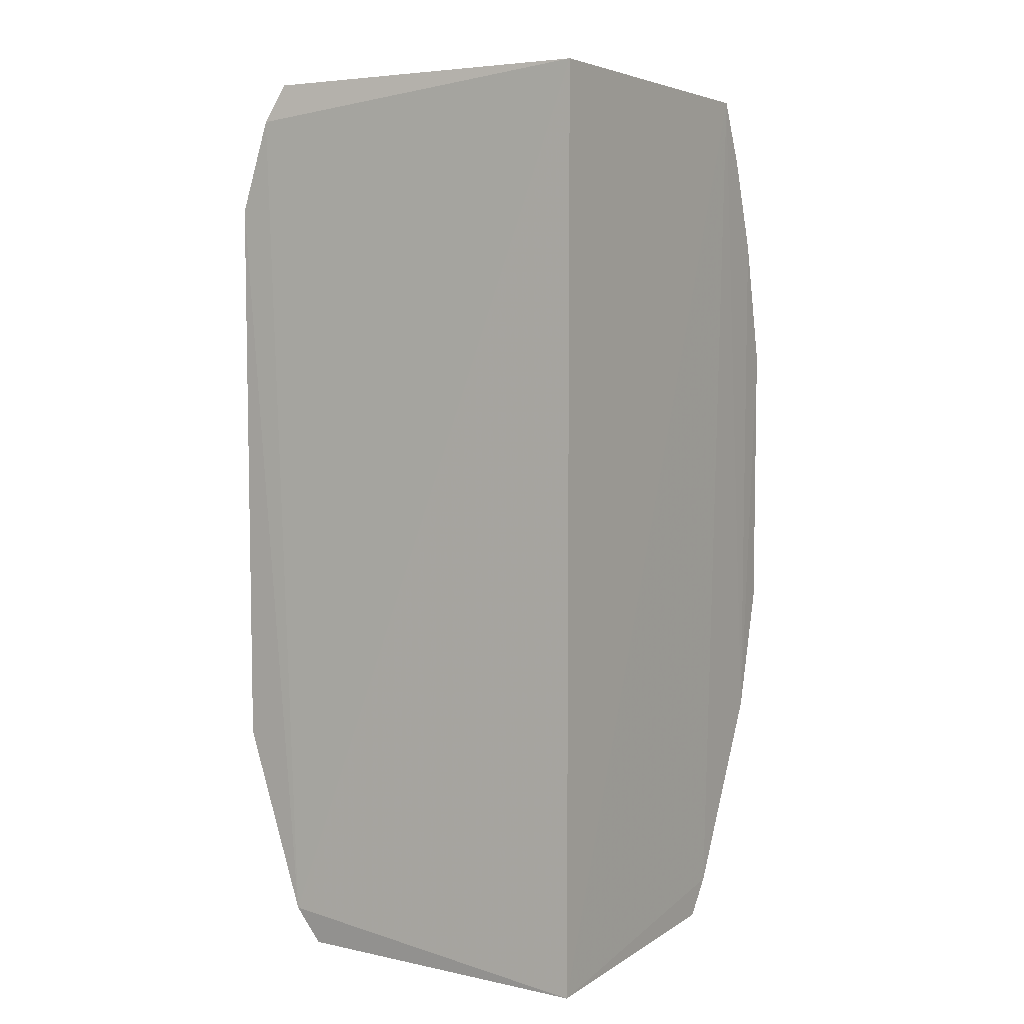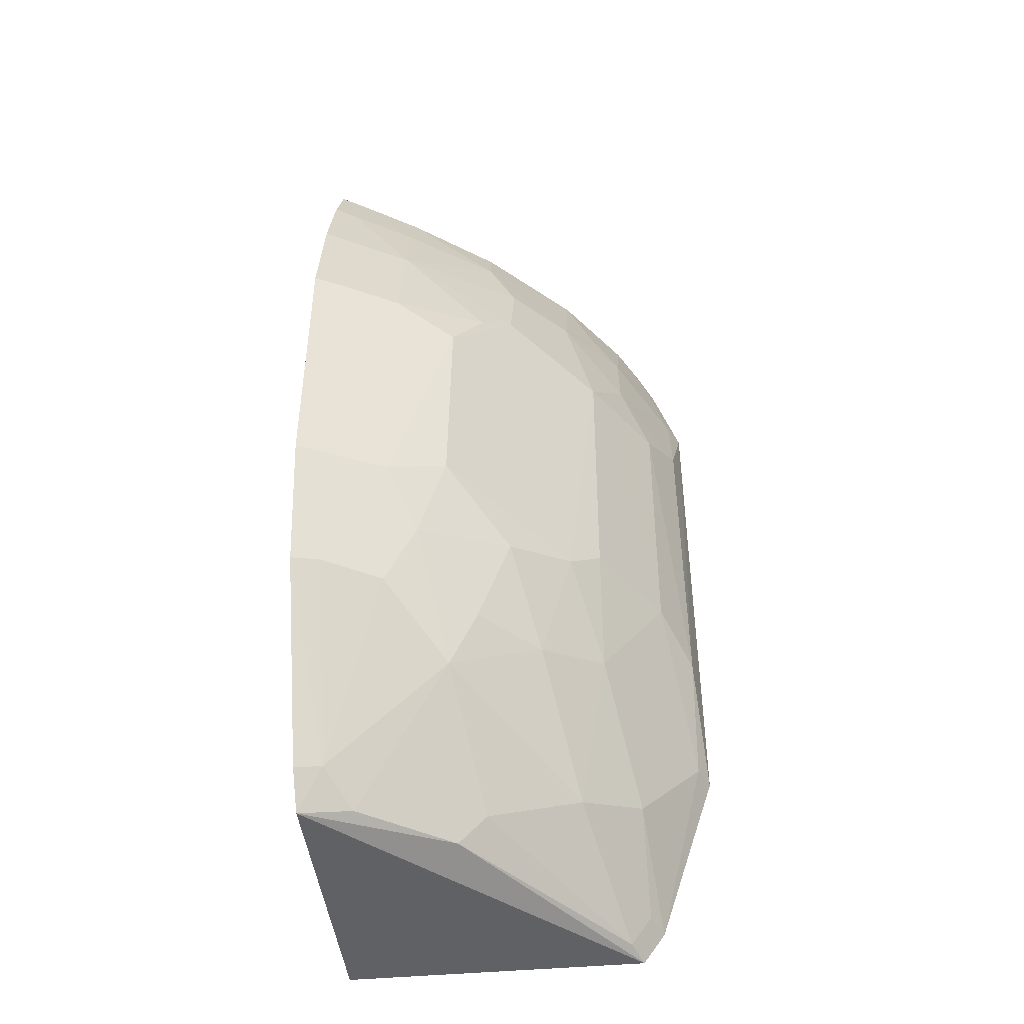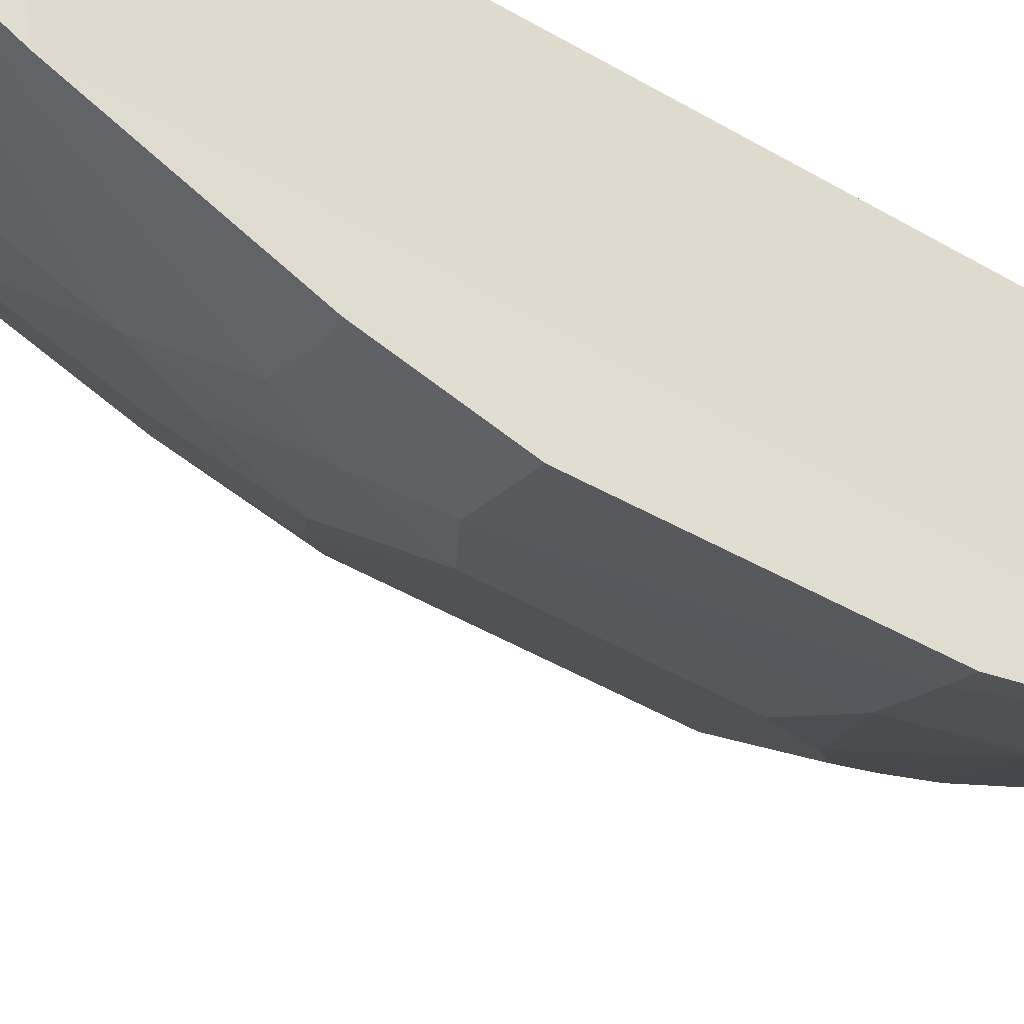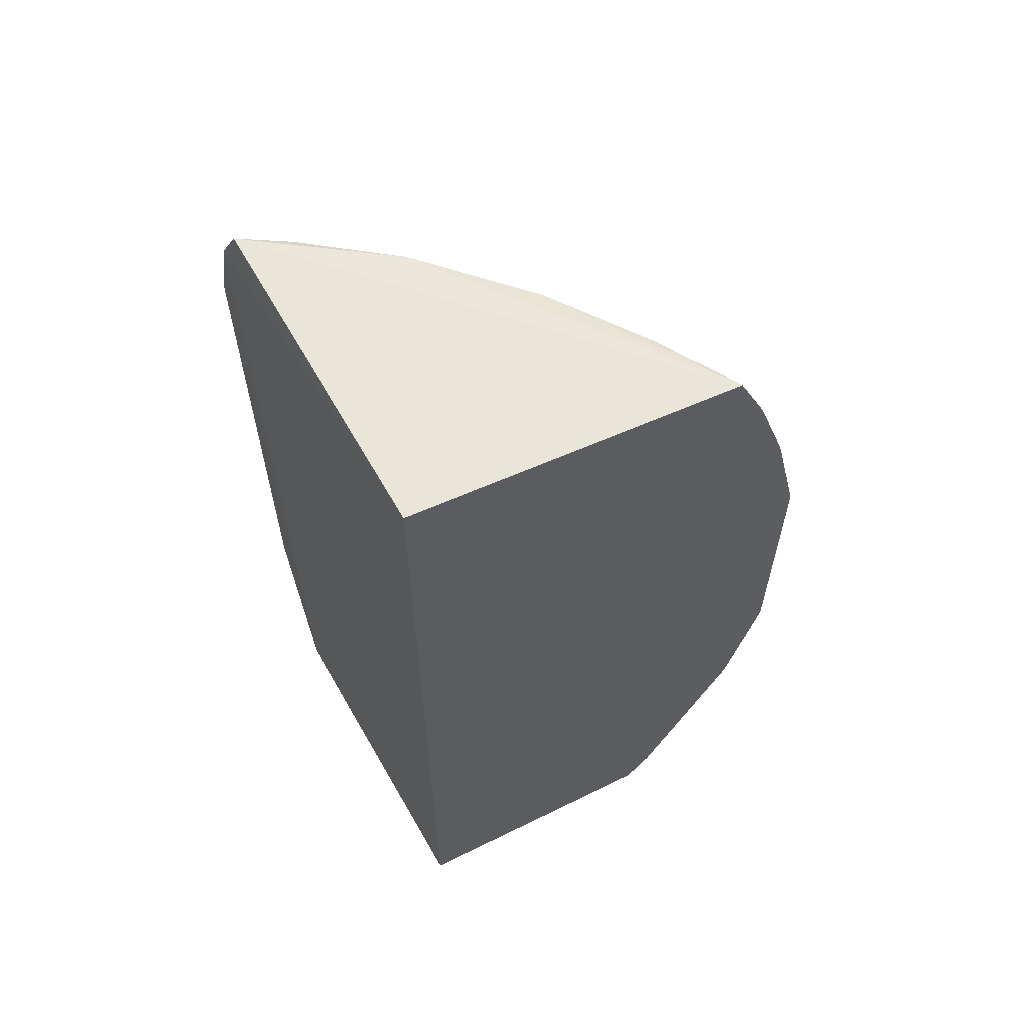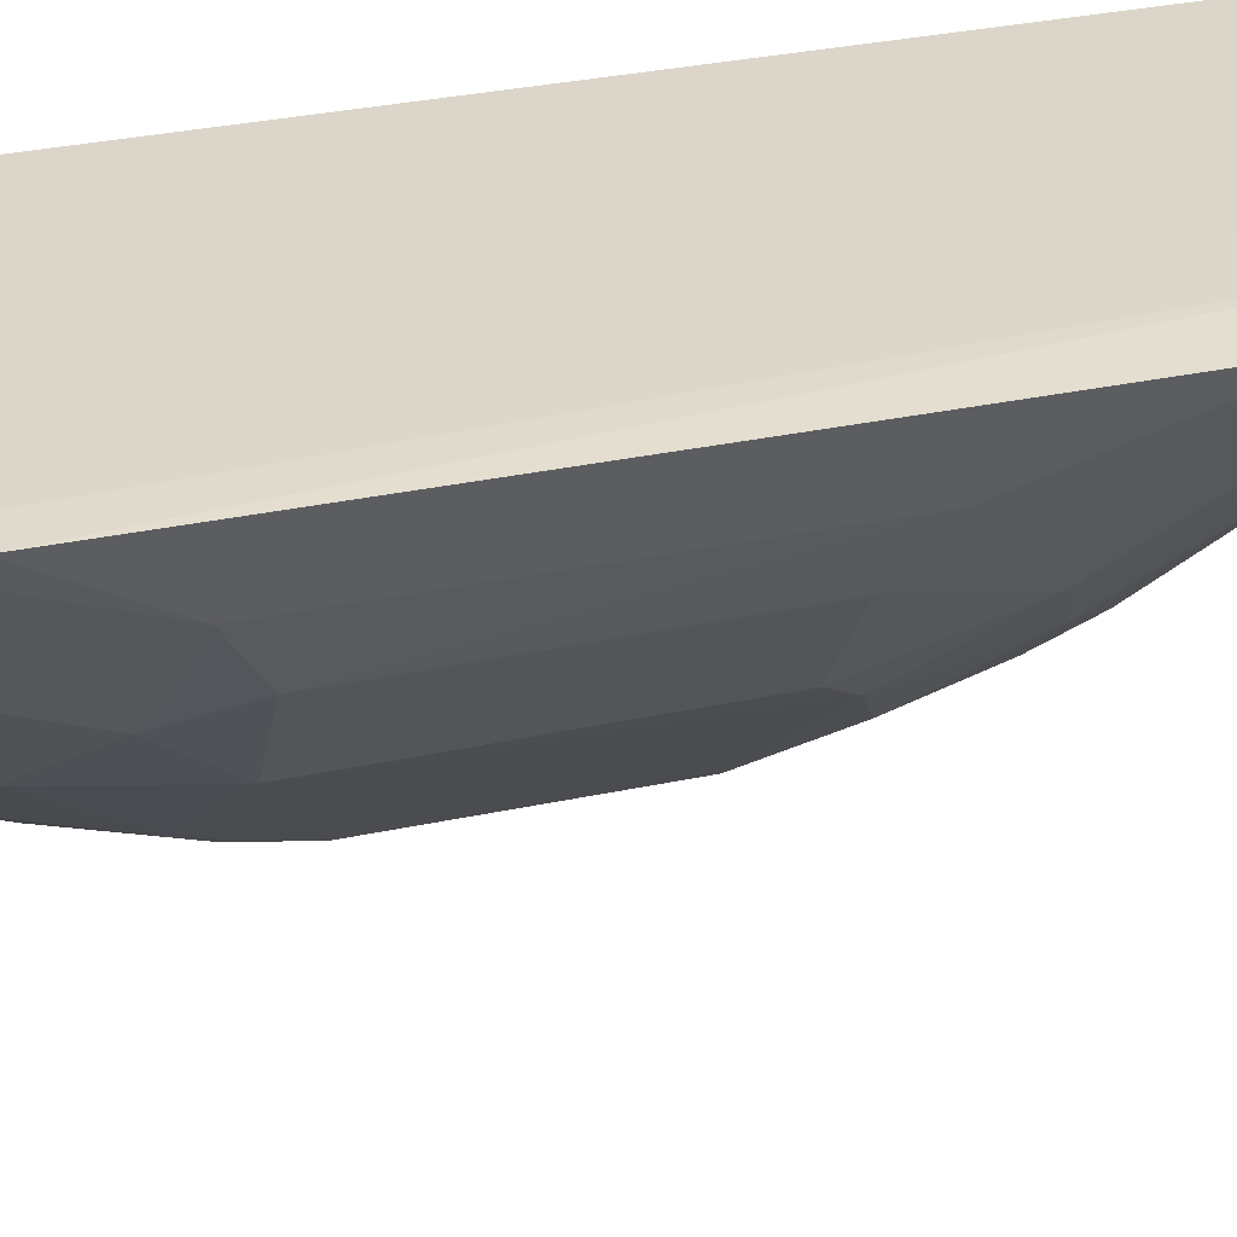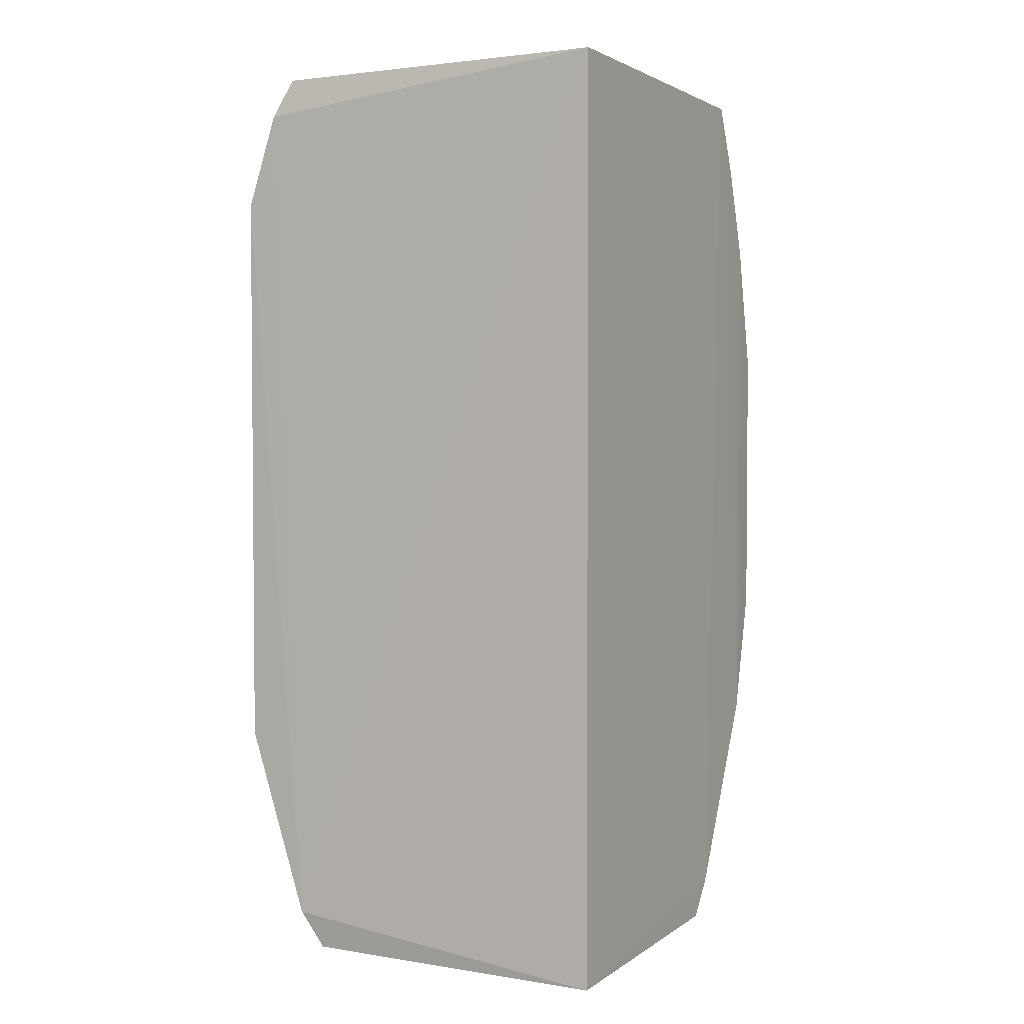
<metadata>
{"format":"obj","ext":"obj","renderer":"f3d","projection":"perspective","resolution":1024,"background":"white","views":[{"elev":6.0,"azim":31.2,"up":"+Y"},{"elev":-45.4,"azim":-174.6,"up":"+Y"},{"elev":-48.8,"azim":57.5,"up":"+Z"},{"elev":61.4,"azim":62.2,"up":"+Y"},{"elev":33.1,"azim":-106.2,"up":"+Z"},{"elev":2.6,"azim":27.1,"up":"+Y"}]}
</metadata>
<code>
v -0.2348 -0.2419 -0.1867
v -0.2302 -0.2353 -0.3139
v -0.2348 0.1975 -0.1867
v -0.3949 0.1947 -0.1831
v -0.3888 -0.2206 -0.1786
v -0.2283 0.1176 -0.3703
v -0.2285 0.1914 -0.3412
v -0.3783 -0.2378 -0.1816
v -0.404 0.1771 -0.1799
v -0.297 -0.05642 -0.3509
v -0.2294 -0.2185 -0.3252
v -0.3268 0.1299 -0.306
v -0.3984 -0.05781 -0.2355
v -0.3389 -0.1298 -0.2927
v -0.2285 -0.1306 -0.369
v -0.2705 0.1153 -0.3499
v -0.3113 0.1865 -0.2904
v -0.3834 0.1451 -0.2347
v -0.4176 -0.1322 -0.1798
v -0.3691 0.07337 -0.2793
v -0.3541 -0.1893 -0.2483
v -0.3542 -0.07212 -0.2932
v -0.2292 -0.07252 -0.3857
v -0.2972 -0.1585 -0.3201
v -0.2393 0.1594 -0.3505
v -0.2982 0.04355 -0.3504
v -0.3548 0.1888 -0.2471
v -0.3838 0.1906 -0.2067
v -0.4128 0.08884 -0.2074
v -0.418 0.1338 -0.1796
v -0.3548 0.1299 -0.2787
v -0.3729 -0.2342 -0.1928
v -0.3823 -0.174 -0.2196
v -0.326 -0.08559 -0.3207
v -0.3685 -0.05709 -0.2787
v -0.2839 -0.09967 -0.3503
v -0.2288 0.05851 -0.3851
v -0.2691 -0.13 -0.3501
v -0.2544 -0.2295 -0.3054
v -0.2284 0.1618 -0.3549
v -0.2407 0.1162 -0.3647
v -0.2689 0.1878 -0.3197
v -0.3121 0.07254 -0.3354
v -0.2706 -0.07107 -0.3659
v -0.3126 0.1582 -0.3052
v -0.3984 0.1748 -0.192
v -0.3676 0.1595 -0.2482
v -0.4133 -0.07313 -0.207
v -0.399 0.07359 -0.2362
v -0.412 0.1324 -0.1919
v -0.3843 0.1025 -0.2505
v -0.4122 -0.1313 -0.1915
v -0.368 -0.1157 -0.2633
v -0.3829 -0.2177 -0.19
v -0.3103 -0.1295 -0.3204
v -0.2702 0.05704 -0.3653
v -0.242 -0.2156 -0.3214
v -0.2413 -0.1285 -0.3642
v -0.3112 -0.2144 -0.2753
v -0.2978 -0.2289 -0.2756
v -0.2416 0.05774 -0.3796
v -0.2402 0.1893 -0.3361
v -0.3262 0.08676 -0.3212
v -0.2687 0.1585 -0.3338
f 5 1 3
f 7 3 1
f 7 4 3
f 8 2 1
f 8 1 5
f 9 5 3
f 9 3 4
f 11 7 1
f 11 1 2
f 15 7 11
f 22 20 10
f 24 21 14
f 26 10 20
f 27 4 7
f 27 7 17
f 28 9 4
f 28 4 27
f 30 19 5
f 30 5 9
f 32 8 5
f 33 21 32
f 34 22 10
f 34 14 22
f 35 13 20
f 35 20 22
f 36 34 10
f 37 6 15
f 37 15 23
f 38 24 36
f 40 25 7
f 40 6 25
f 40 15 6
f 40 7 15
f 41 25 6
f 41 16 25
f 42 17 7
f 44 10 26
f 44 36 10
f 44 38 36
f 45 27 17
f 45 31 27
f 45 12 31
f 45 17 42
f 45 16 12
f 46 28 18
f 46 9 28
f 47 28 27
f 47 18 28
f 47 31 18
f 47 27 31
f 48 30 29
f 48 19 30
f 49 20 13
f 49 48 29
f 49 13 48
f 50 29 30
f 50 46 18
f 50 30 9
f 50 9 46
f 51 31 20
f 51 18 31
f 51 20 49
f 51 49 29
f 51 50 18
f 51 29 50
f 52 33 5
f 52 5 19
f 52 48 13
f 52 19 48
f 53 22 14
f 53 14 21
f 53 21 33
f 53 35 22
f 53 33 52
f 53 52 13
f 53 13 35
f 54 33 32
f 54 32 5
f 54 5 33
f 55 24 14
f 55 14 34
f 55 36 24
f 55 34 36
f 56 43 16
f 56 26 43
f 56 44 26
f 57 15 11
f 57 24 38
f 57 39 24
f 57 11 2
f 57 2 39
f 58 23 15
f 58 57 38
f 58 15 57
f 58 44 23
f 58 38 44
f 59 21 24
f 59 32 21
f 60 39 2
f 60 2 8
f 60 8 32
f 60 32 59
f 60 59 24
f 60 24 39
f 61 41 6
f 61 6 37
f 61 37 23
f 61 23 44
f 61 44 56
f 61 56 16
f 61 16 41
f 62 42 7
f 62 7 25
f 63 12 16
f 63 16 43
f 63 31 12
f 63 20 31
f 63 43 26
f 63 26 20
f 64 45 42
f 64 25 16
f 64 16 45
f 64 62 25
f 64 42 62

</code>
